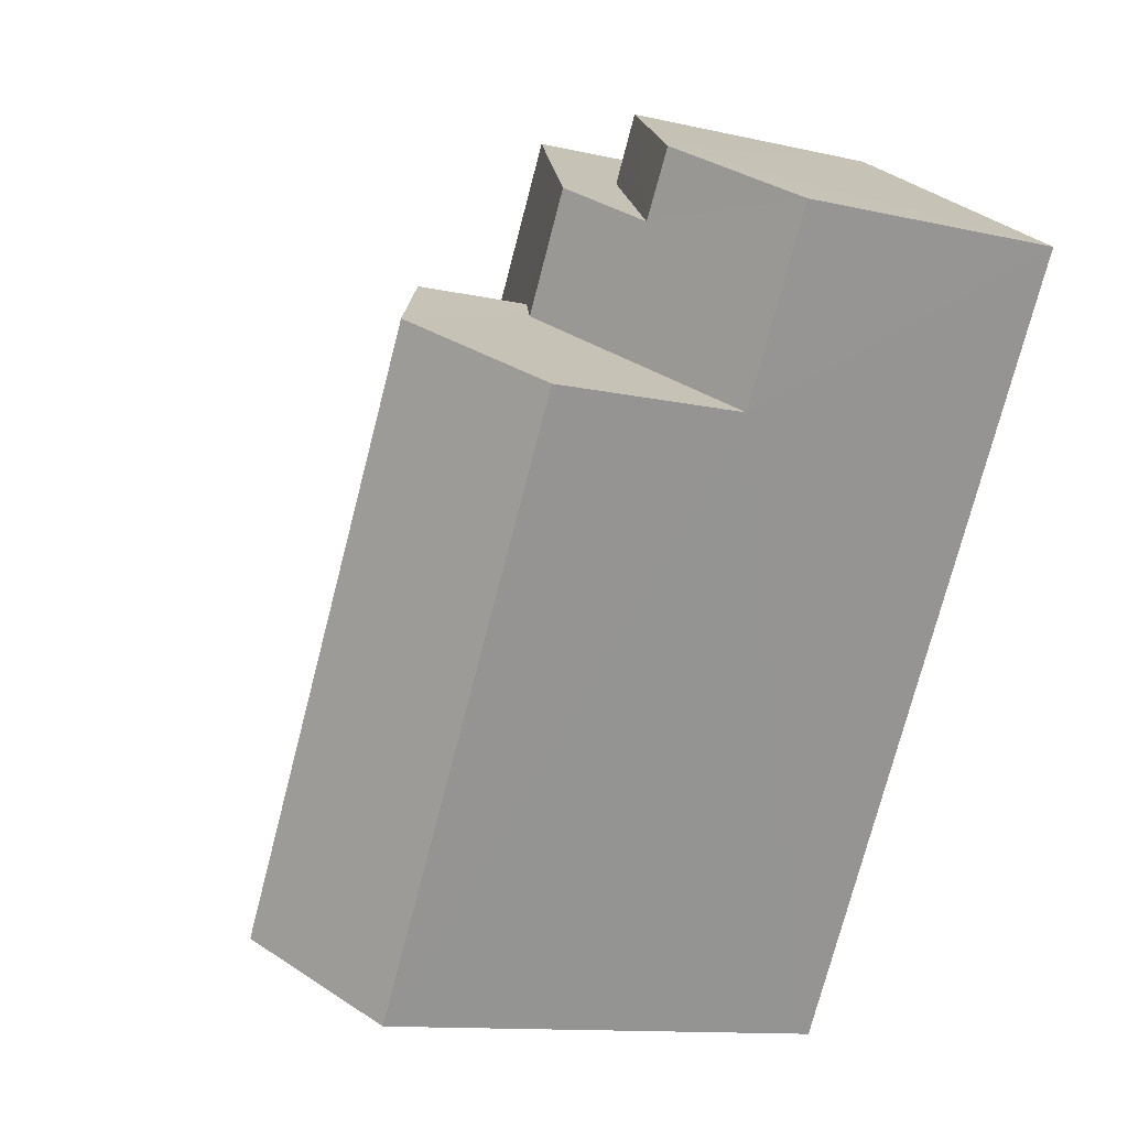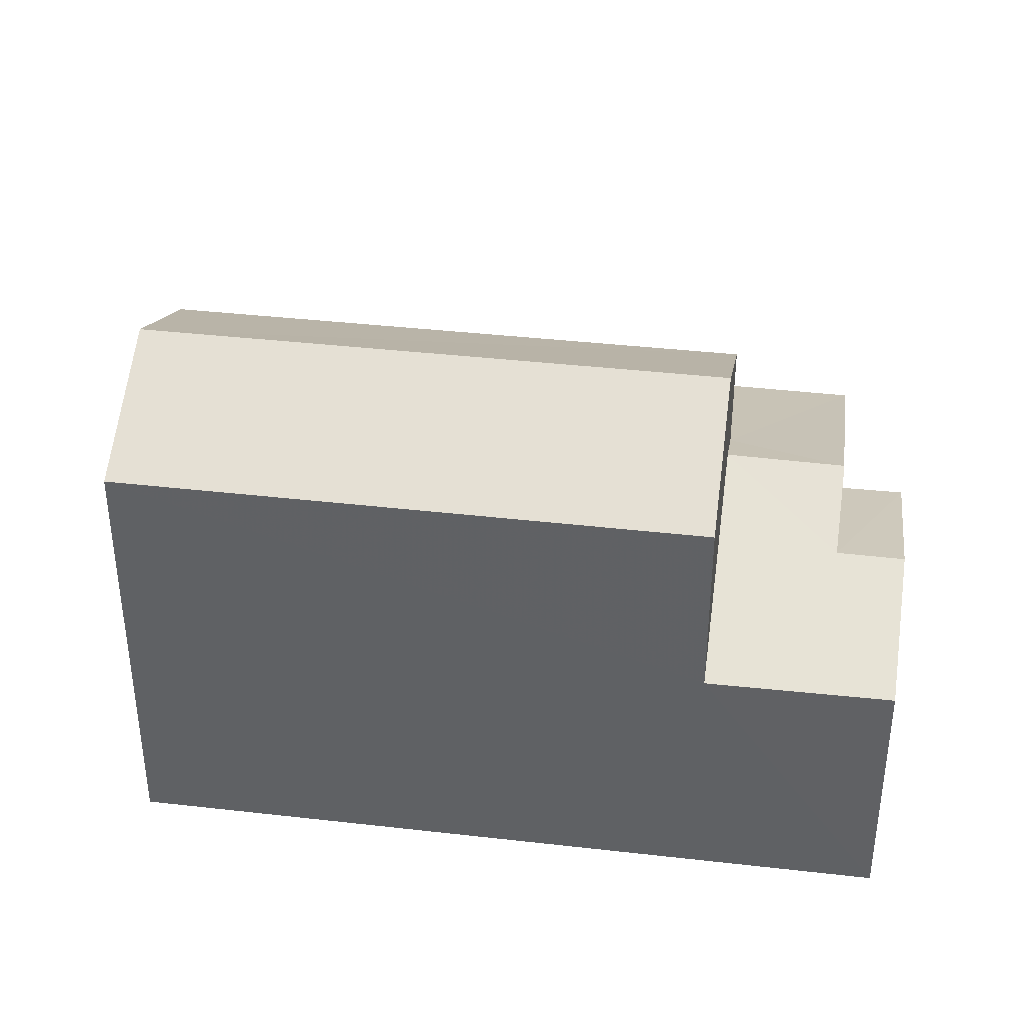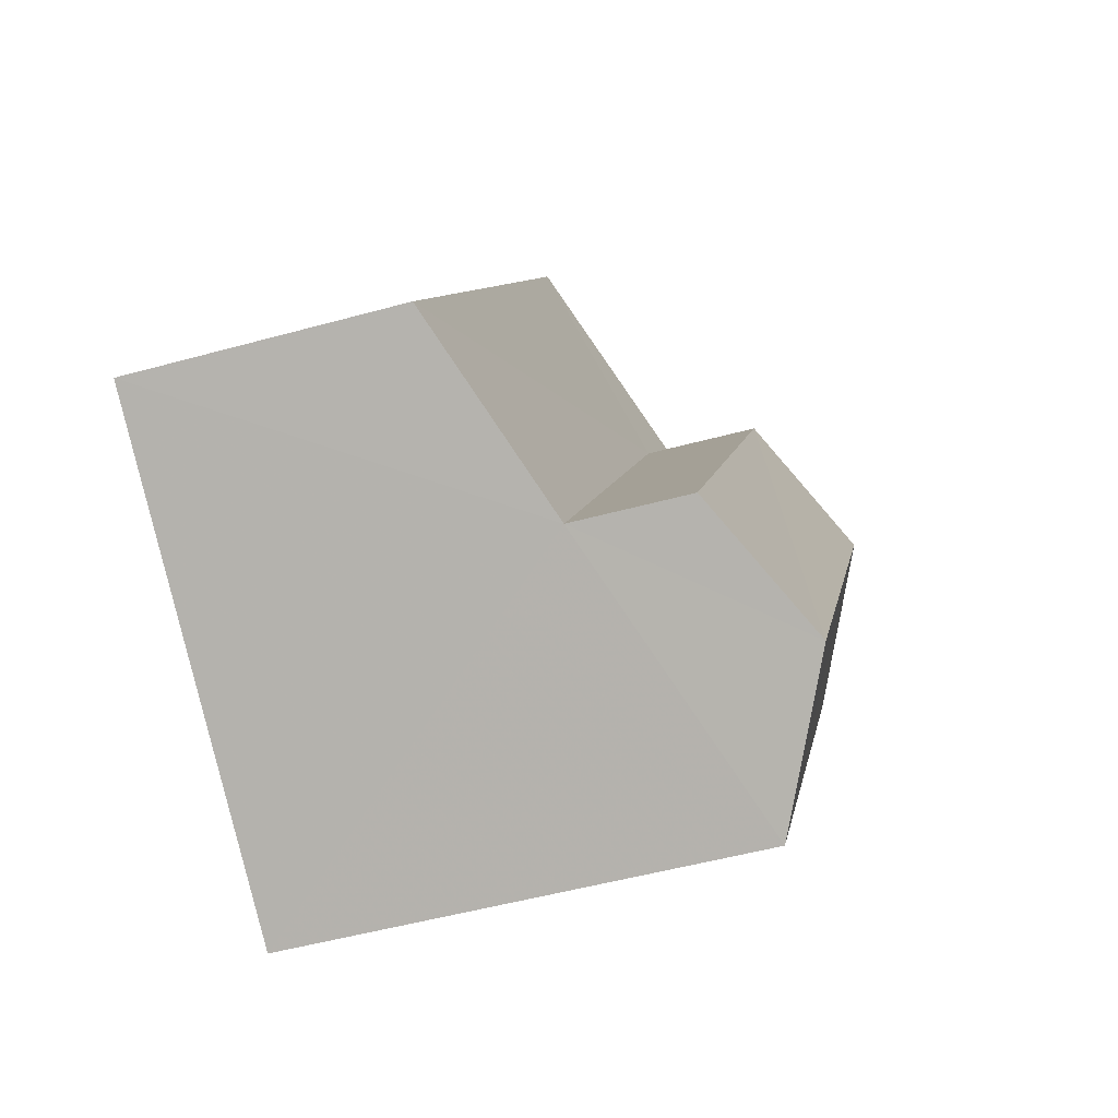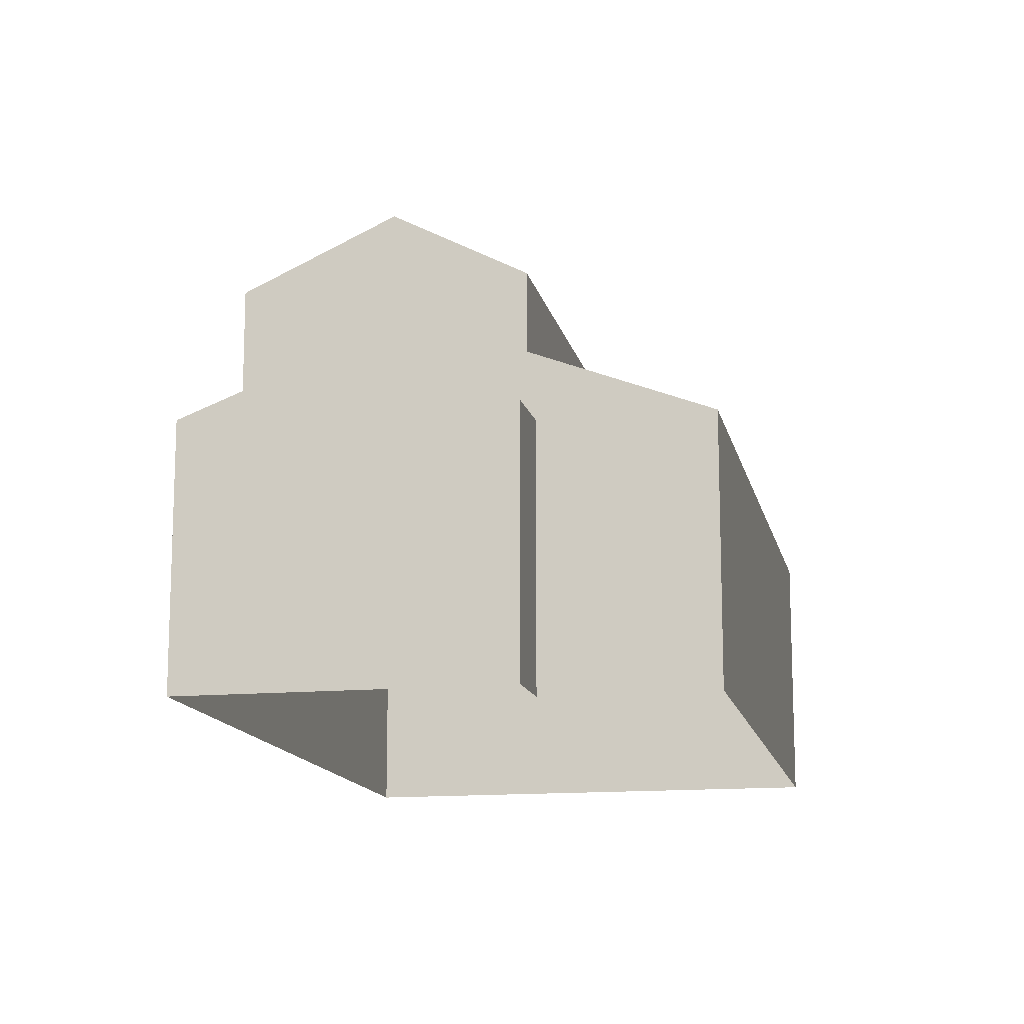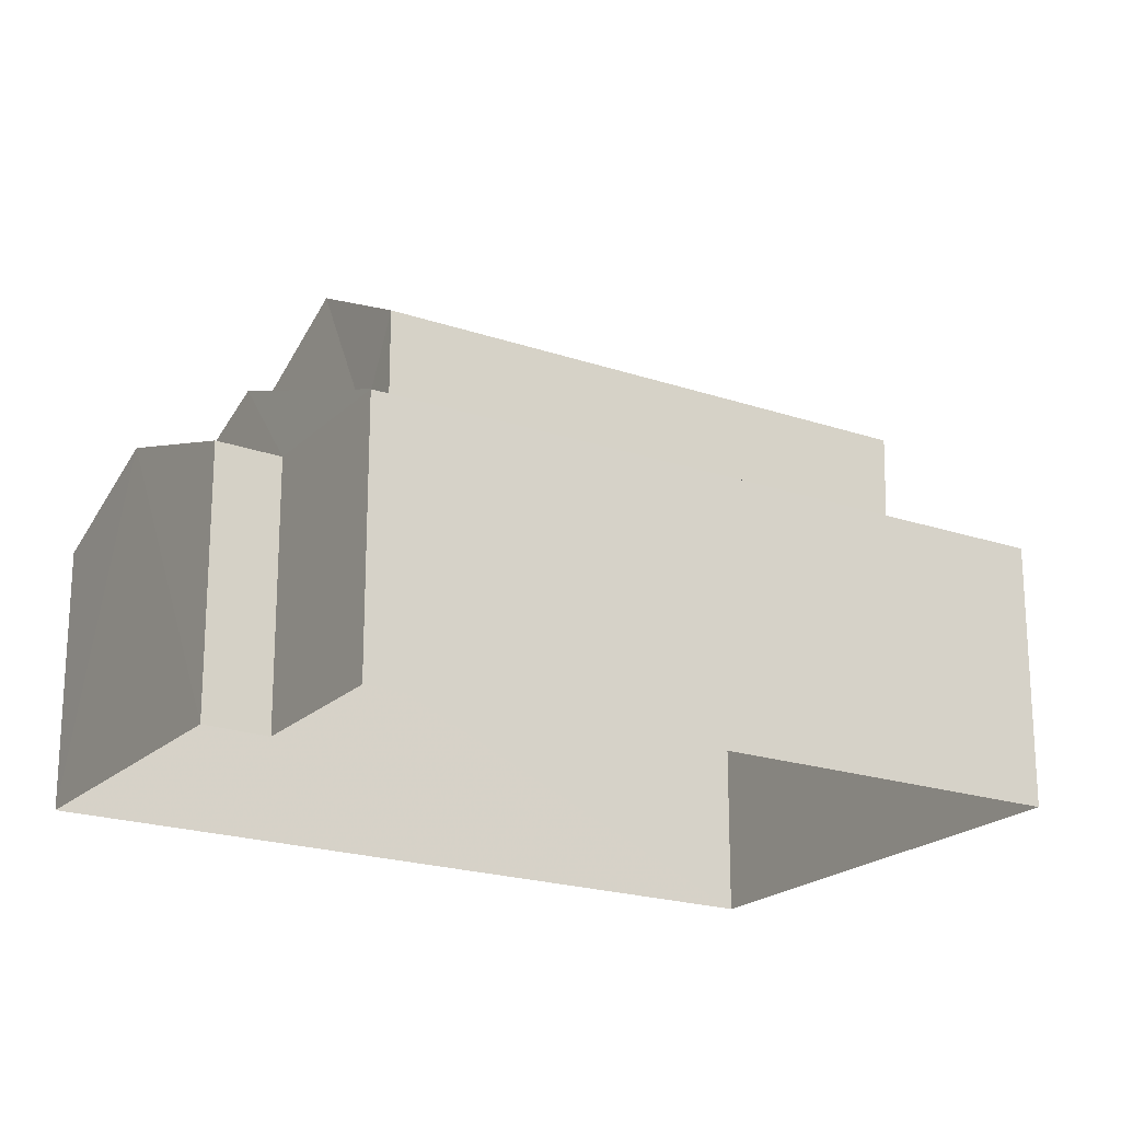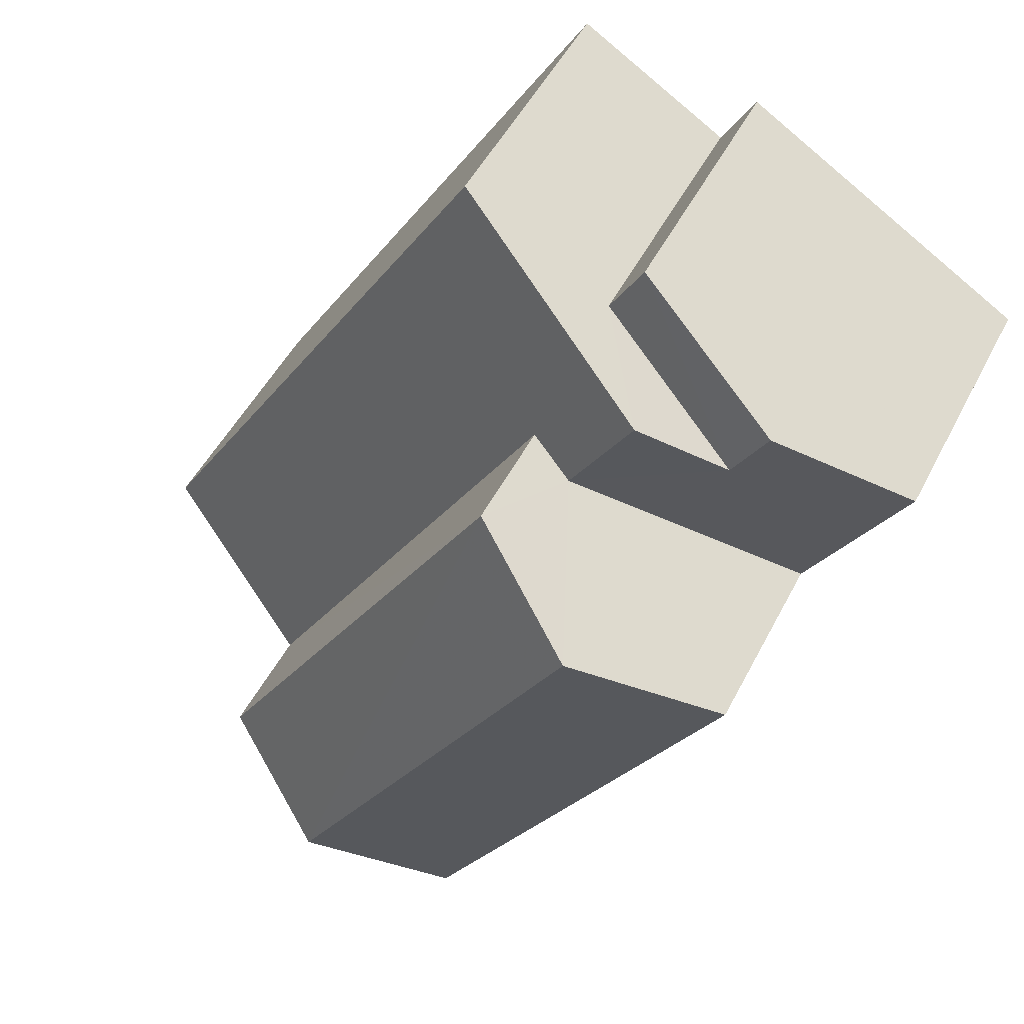
<metadata>
{"format":"obj","ext":"obj","renderer":"f3d","projection":"perspective","resolution":1024,"background":"white","views":[{"elev":-11.8,"azim":60.9,"up":"+Y"},{"elev":39.6,"azim":67.1,"up":"+Z"},{"elev":-52.1,"azim":-73.4,"up":"+Y"},{"elev":-13.7,"azim":160.6,"up":"+Z"},{"elev":-20.6,"azim":-152.9,"up":"+Z"},{"elev":49.7,"azim":26.4,"up":"+Y"}]}
</metadata>
<code>
v -3.119e+05 4.31e+04 19.33
v -3.119e+05 4.31e+04 19.33
v -3.119e+05 4.309e+04 19.32
v -3.119e+05 4.309e+04 19.32
v -3.119e+05 4.31e+04 19.33
v -3.119e+05 4.31e+04 19.33
v -3.119e+05 4.31e+04 25.95
v -3.119e+05 4.309e+04 25.94
v -3.119e+05 4.309e+04 27
v -3.119e+05 4.31e+04 27.01
v -3.119e+05 4.31e+04 24.02
v -3.119e+05 4.31e+04 24.02
v -3.119e+05 4.31e+04 23.17
v -3.119e+05 4.31e+04 23.17
v -3.119e+05 4.309e+04 25.94
v -3.119e+05 4.31e+04 25.95
v -3.119e+05 4.31e+04 23.17
v -3.119e+05 4.31e+04 23.16
v -3.119e+05 4.31e+04 24.57
v -3.119e+05 4.31e+04 24.57
v -3.119e+05 4.31e+04 23.17
v -3.119e+05 4.309e+04 23.16
v -3.119e+05 4.31e+04 24.29
v -3.119e+05 4.309e+04 24.29
f 1 2 3
f 3 2 4
f 4 2 5
f 2 6 5
f 7 8 9
f 10 7 9
f 11 12 13
f 14 11 13
f 15 16 10
f 9 15 10
f 17 11 18
f 18 11 19
f 17 12 11
f 19 11 20
f 21 22 23
f 22 24 23
f 20 21 23
f 19 20 23
f 24 8 7
f 23 24 7
f 2 21 14
f 11 14 20
f 2 1 21
f 14 21 20
f 16 18 19
f 16 19 10
f 19 7 10
f 19 23 7
f 21 1 3
f 22 21 3
f 17 5 12
f 5 6 12
f 6 13 12
f 5 18 4
f 4 18 15
f 5 17 18
f 15 18 16
f 22 3 24
f 3 4 24
f 8 24 9
f 24 4 15
f 9 24 15
f 2 13 6
f 2 14 13

</code>
